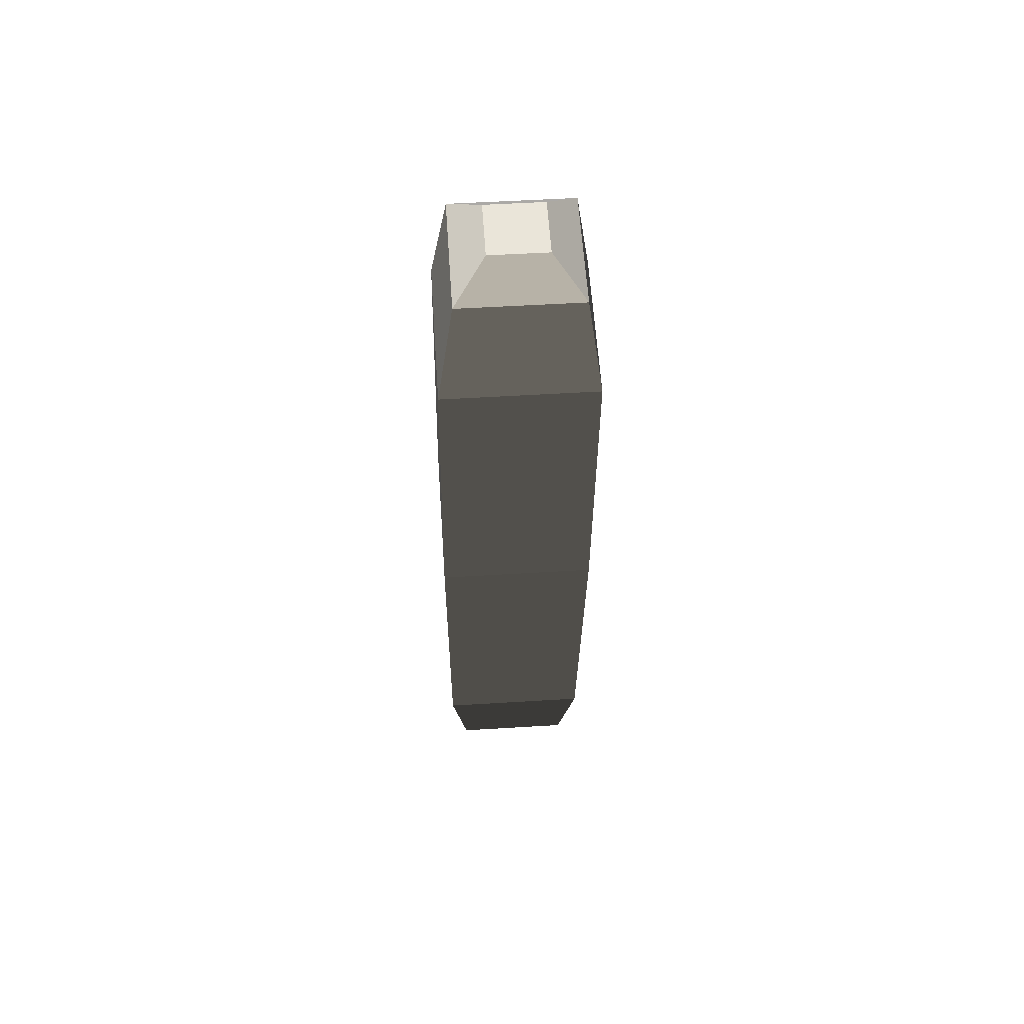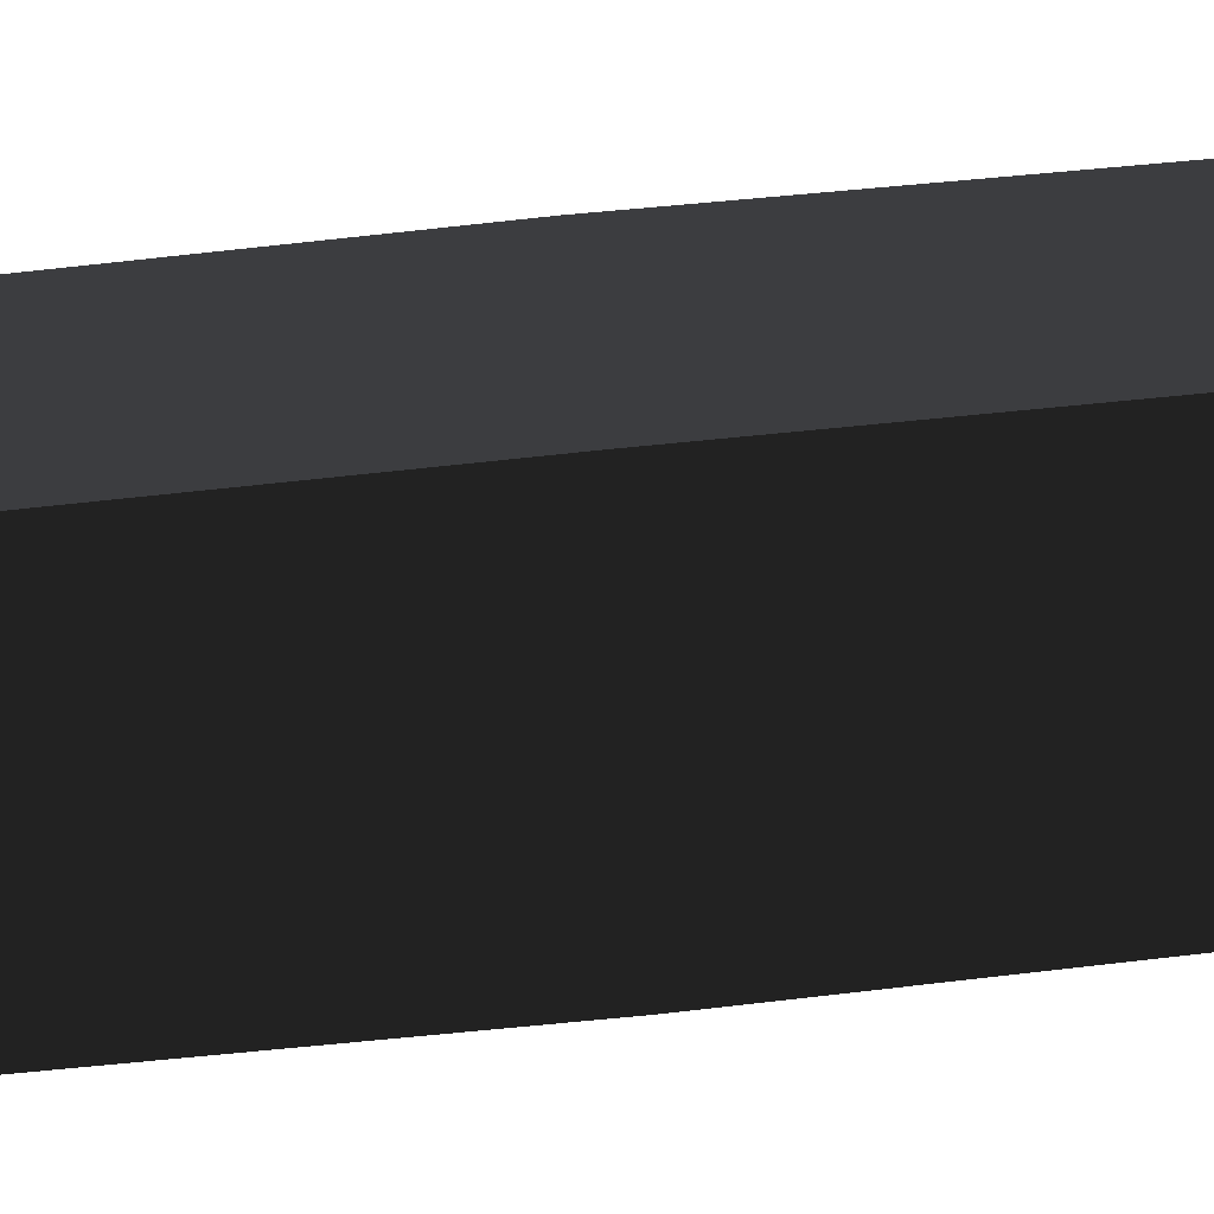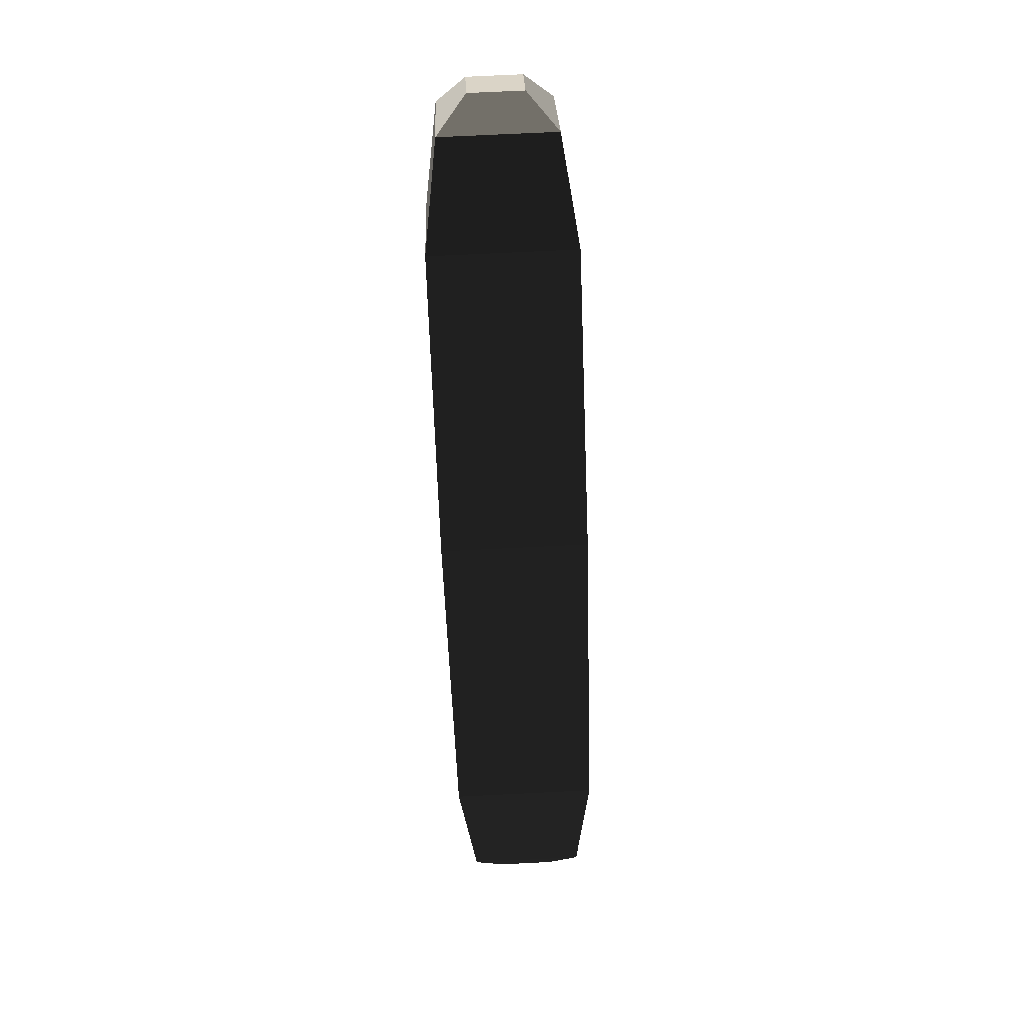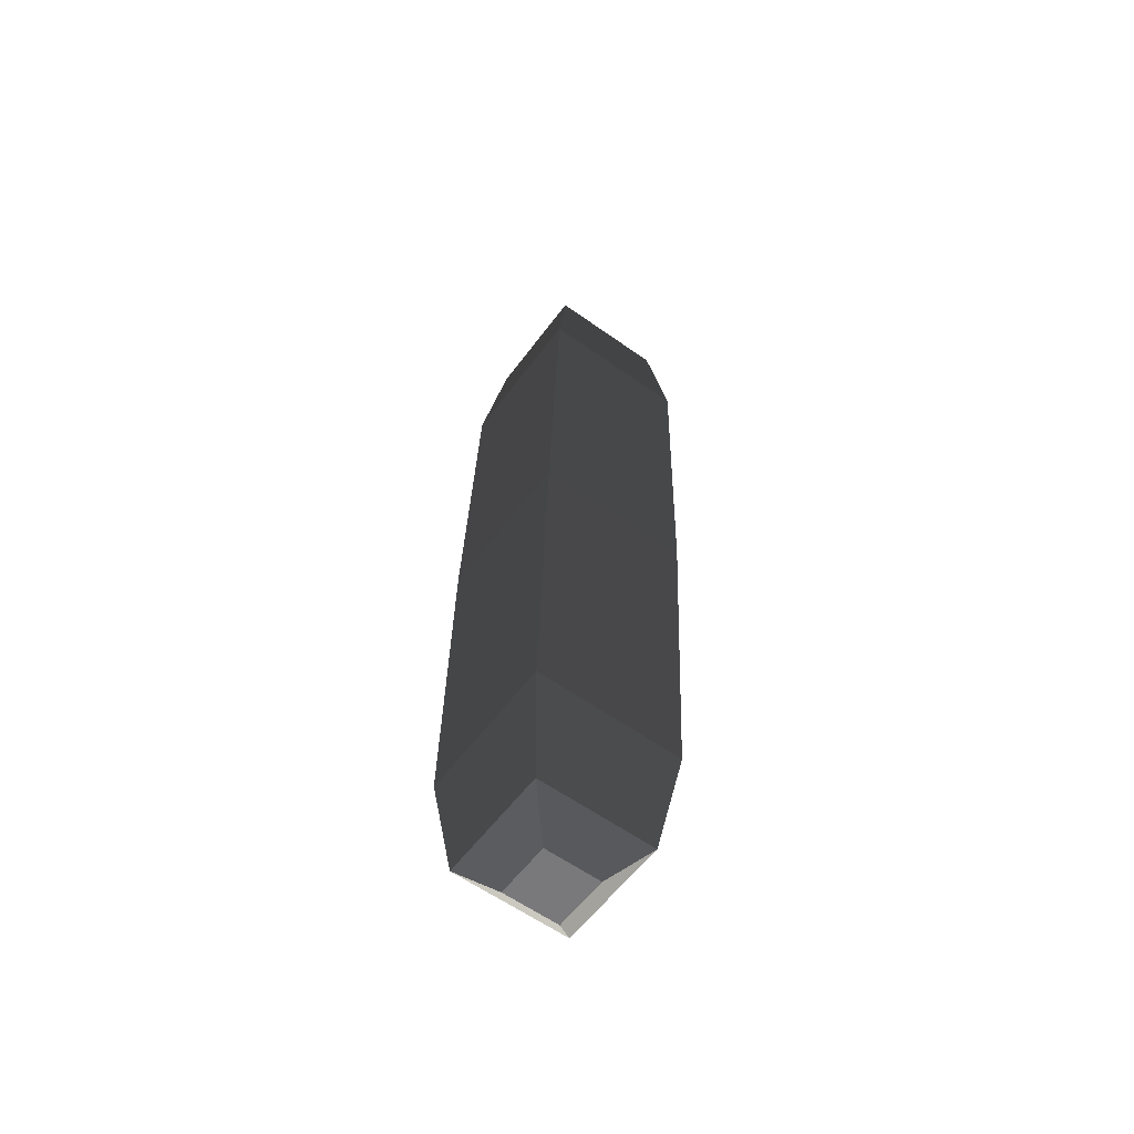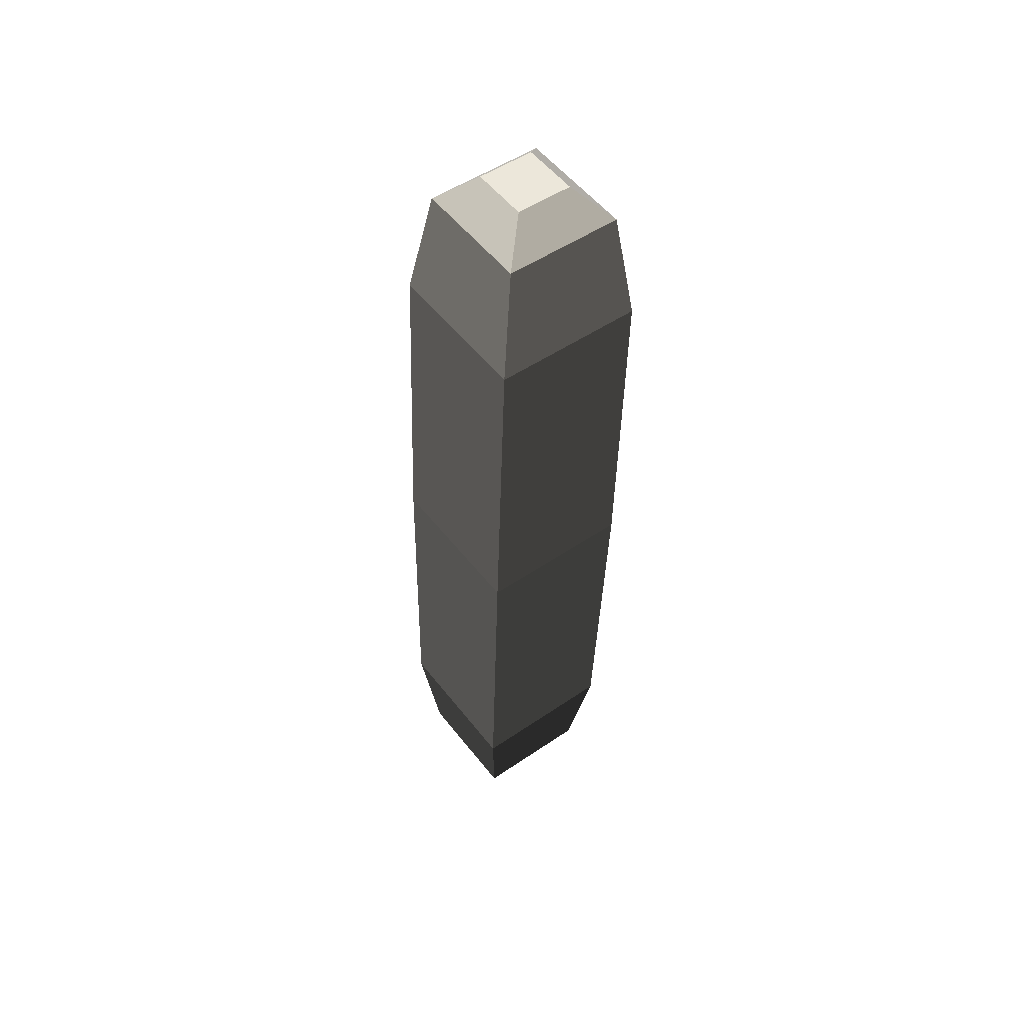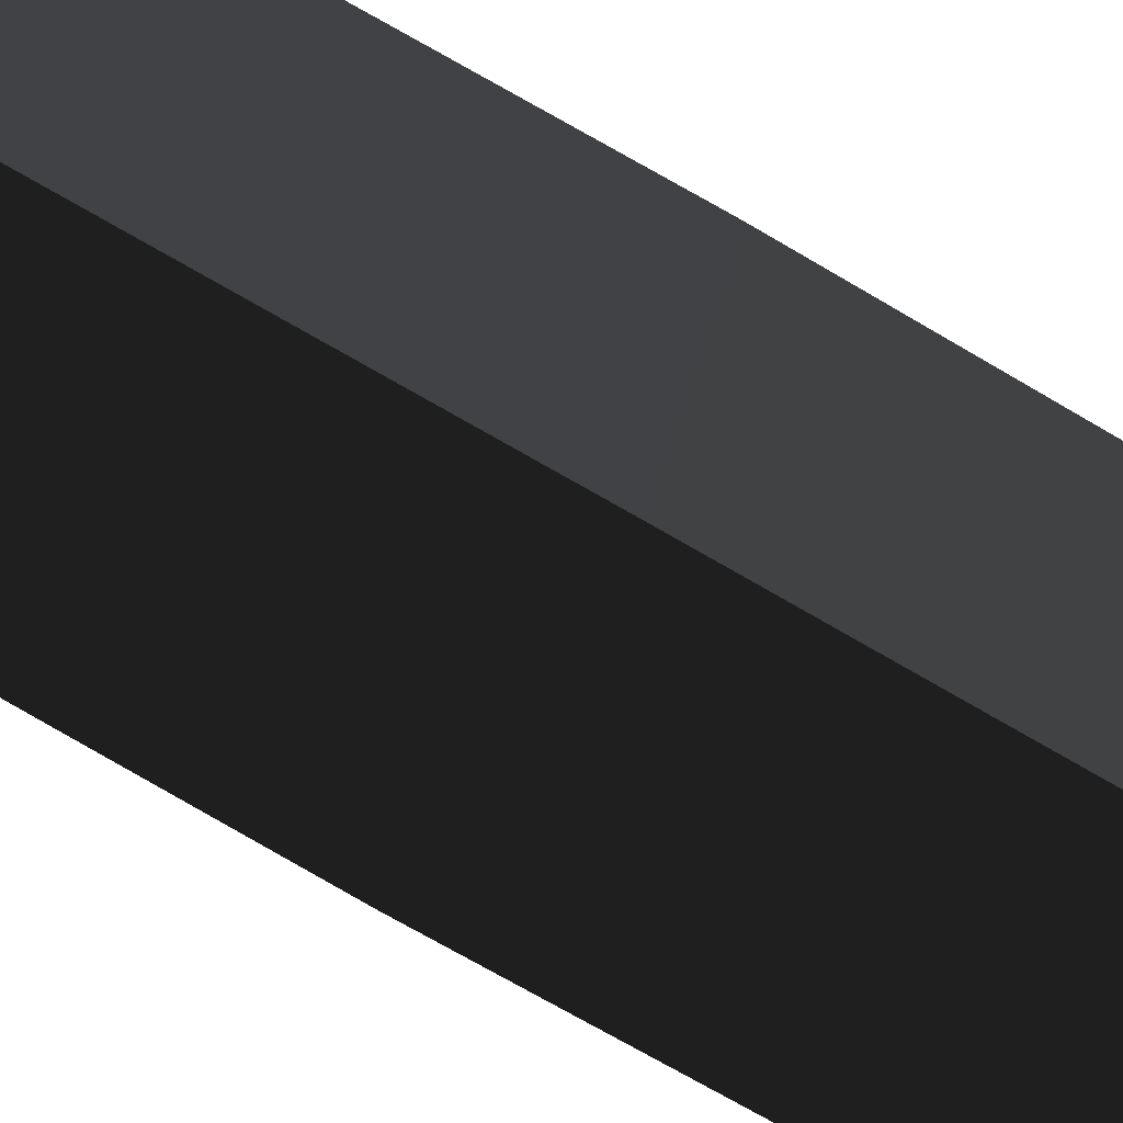
<metadata>
{"format":"obj","ext":"obj","renderer":"f3d","projection":"perspective","resolution":1024,"background":"white","views":[{"elev":56.9,"azim":-23.5,"up":"+Y"},{"elev":44.2,"azim":84.3,"up":"+Z"},{"elev":29.0,"azim":68.3,"up":"+Y"},{"elev":-59.5,"azim":-55.7,"up":"+Y"},{"elev":53.5,"azim":-146.6,"up":"+Y"},{"elev":-72.9,"azim":-119.4,"up":"+Z"}]}
</metadata>
<code>
o RightLeg
v 0.01343 0.4125 0.048
v 0.01802 0.3624 0.05534
v -0.04493 0.3628 0.03281
v -0.03615 0.4128 0.03025
v 0.03354 0.02145 -0.01518
v 0.04231 0.07152 -0.01774
v -0.02064 0.07192 -0.04027
v -0.01604 0.02177 -0.03293
v 0.01605 0.006838 -0.007376
v -0.007647 0.006989 -0.01586
v -0.01613 0.006117 0.007825
v 0.007569 0.005965 0.01631
v 0.03117 0.4143 -0.001552
v 0.04055 0.3647 -0.007569
v -0.01019 0.4283 -0.001236
v 0.01351 0.4282 0.007244
v 0.005031 0.4273 0.03092
v -0.01867 0.4274 0.02244
v -0.04316 0.0696 0.02264
v -0.03379 0.01994 0.01662
v 0.01979 0.0692 0.04516
v 0.01579 0.01962 0.03436
v -0.01841 0.4146 -0.0193
v -0.0224 0.3651 -0.0301
v -0.04538 0.2161 0.02835
v 0.01953 0.2157 0.05158
v -0.02215 0.2185 -0.03651
v 0.04276 0.2181 -0.01329
f 1 2 3
f 4 1 3
f 5 6 7
f 7 8 5
f 9 10 11
f 11 12 9
f 13 14 2
f 2 1 13
f 15 16 17
f 17 18 15
f 8 7 19
f 19 20 8
f 21 22 20
f 20 19 21
f 14 13 23
f 23 24 14
f 6 5 22
f 22 21 6
f 24 23 4
f 4 3 24
f 21 19 25
f 25 26 21
f 14 24 27
f 27 28 14
f 6 21 26
f 26 28 6
f 24 3 25
f 25 27 24
f 25 3 2
f 2 26 25
f 27 7 6
f 6 28 27
f 26 2 14
f 14 28 26
f 25 19 7
f 7 27 25
f 5 8 10
f 10 9 5
f 8 20 11
f 11 10 8
f 20 22 12
f 12 11 20
f 22 5 9
f 9 12 22
f 23 13 16
f 16 15 23
f 13 1 17
f 17 16 13
f 1 4 18
f 17 1 18
f 4 23 15
f 15 18 4

</code>
